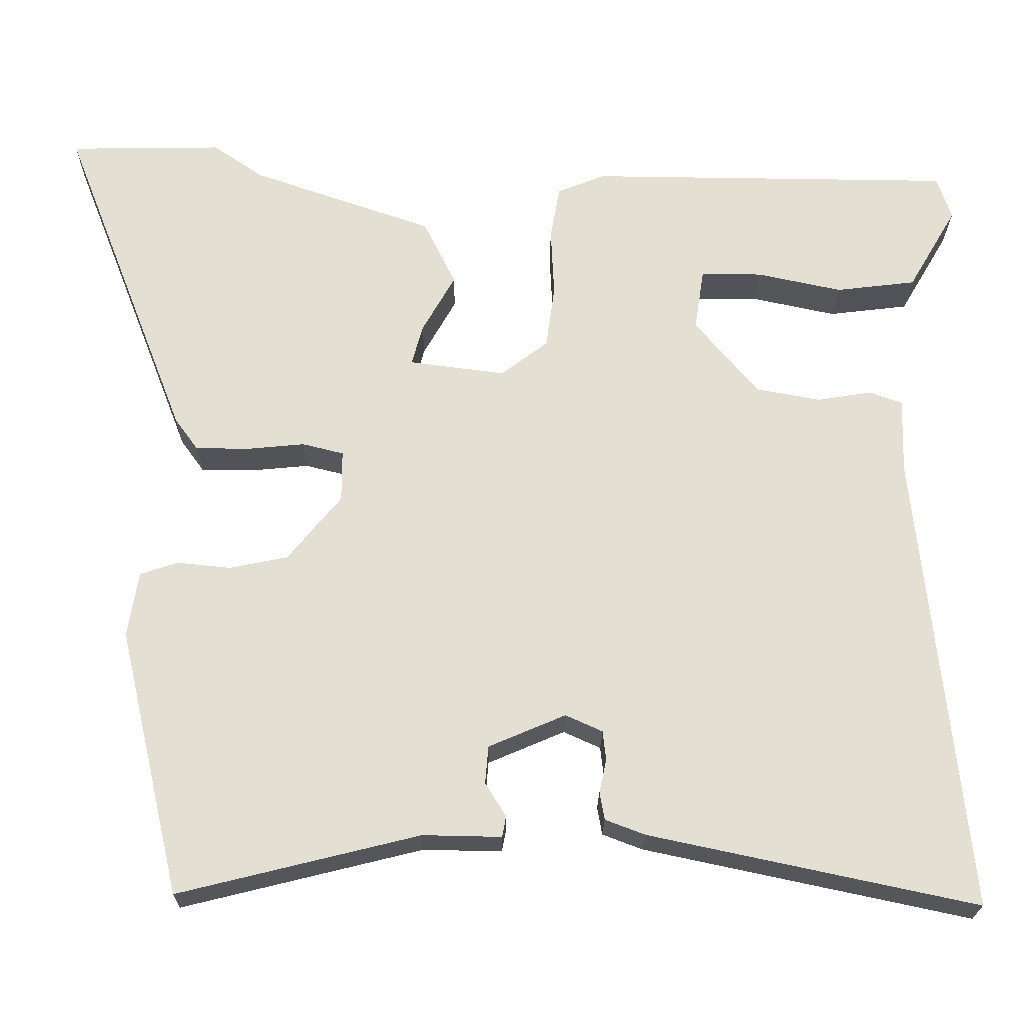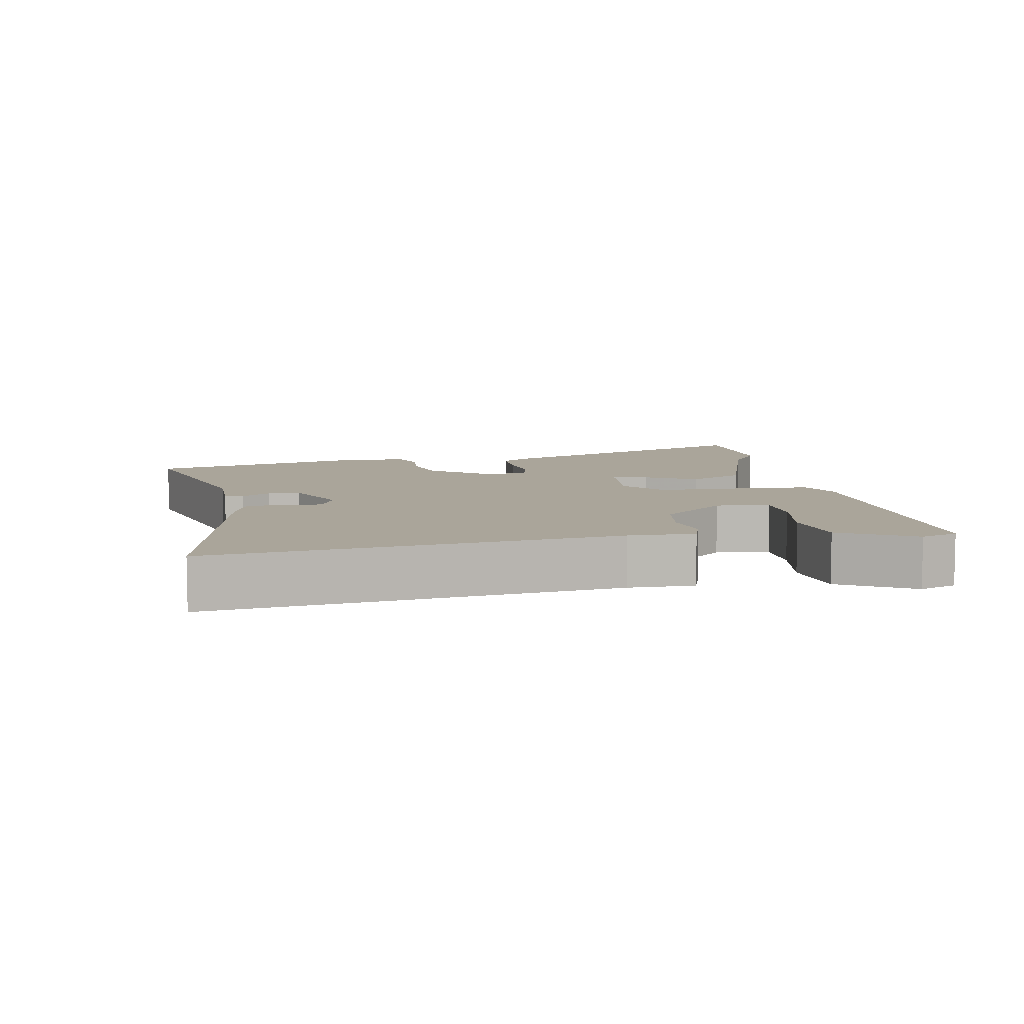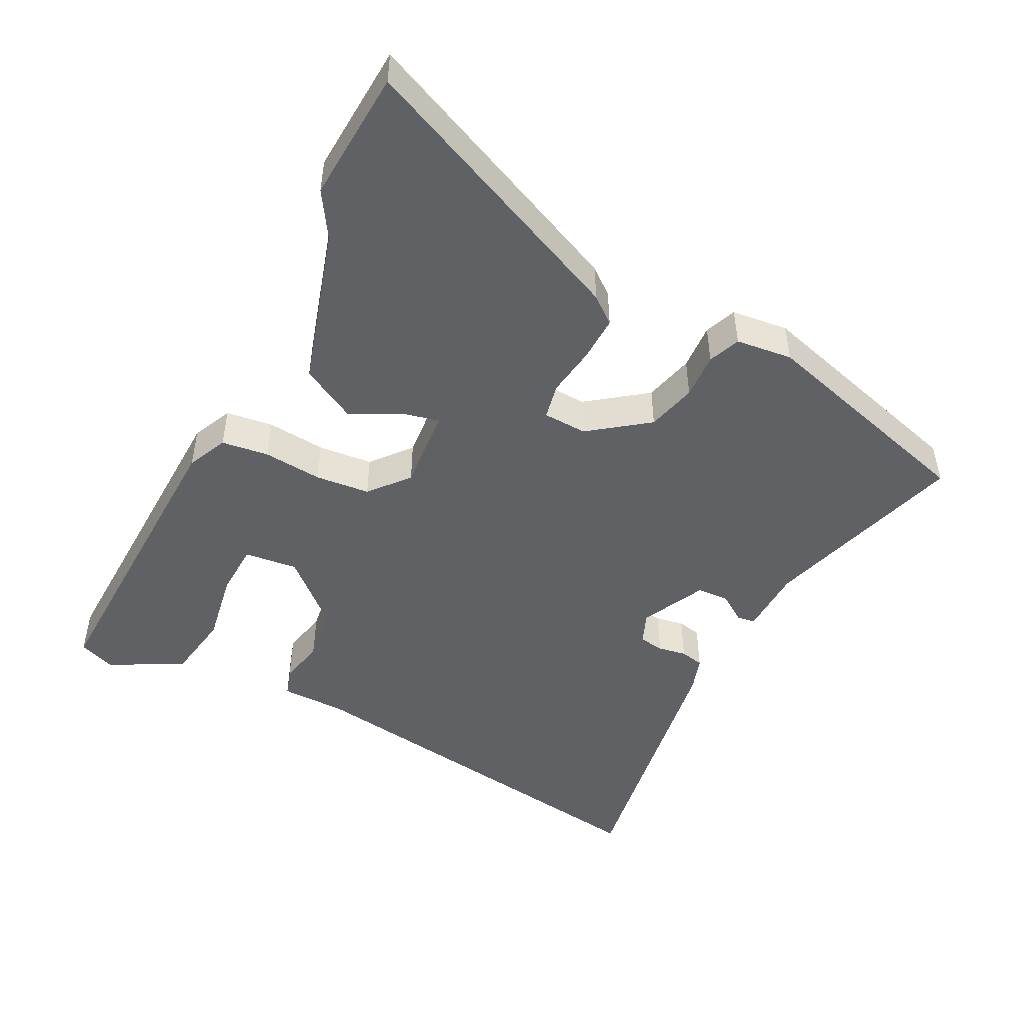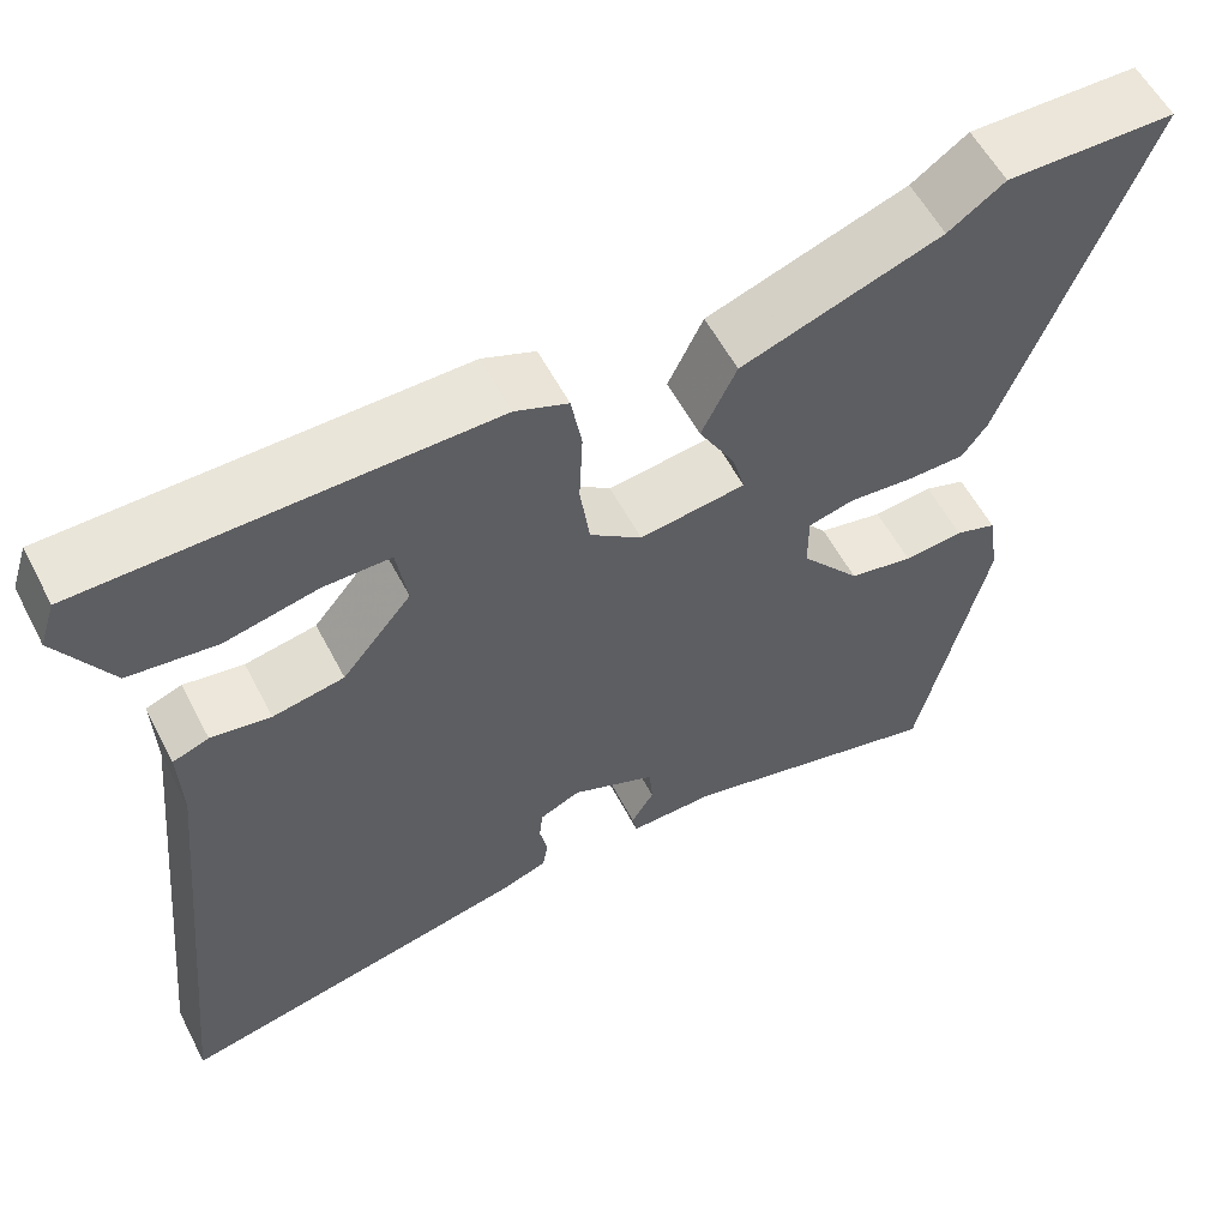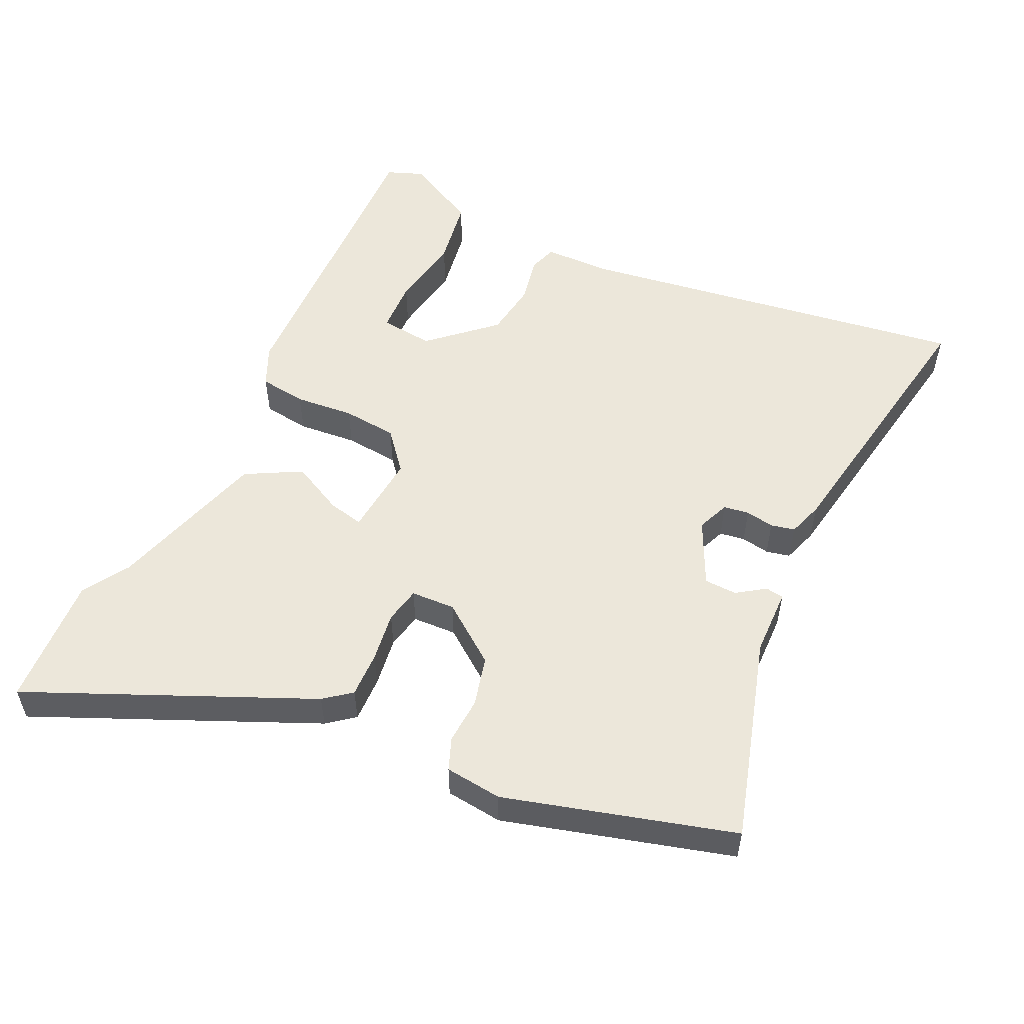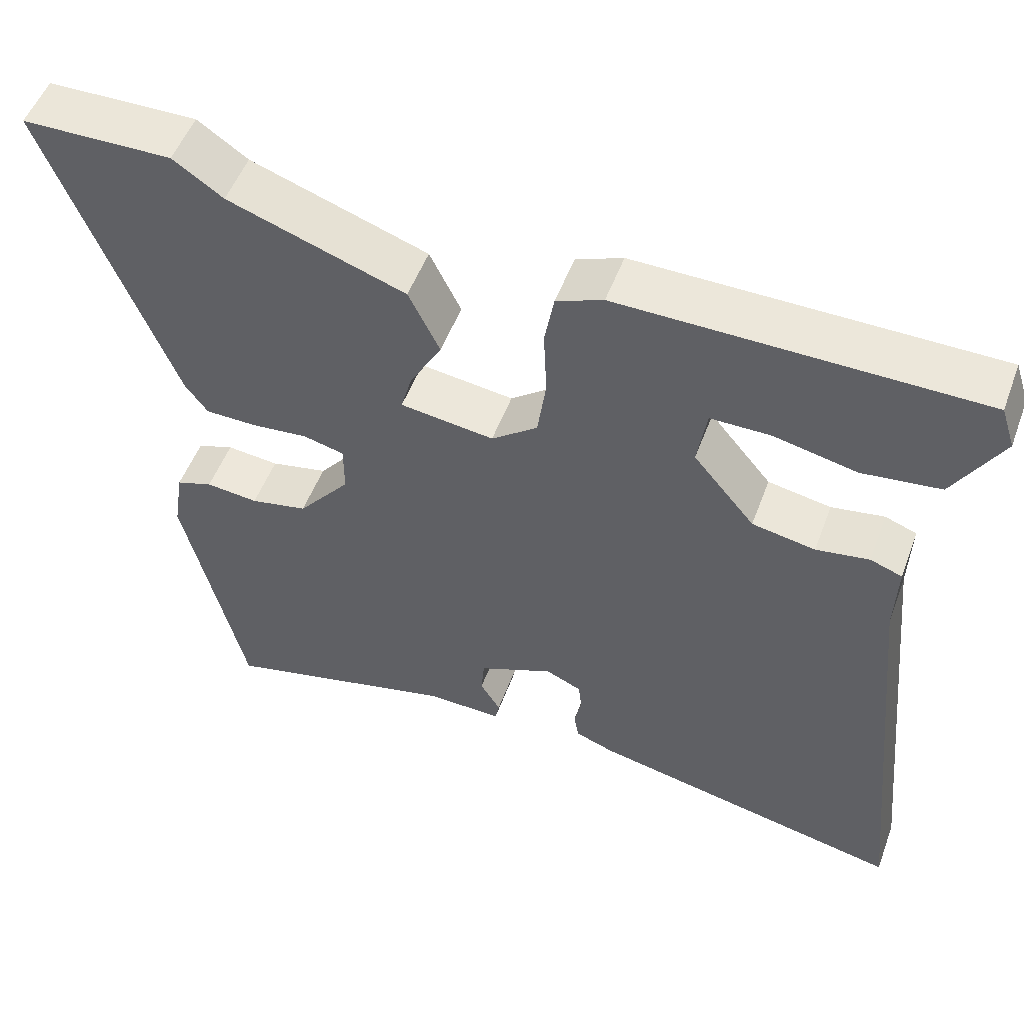
<metadata>
{"format":"obj","ext":"obj","renderer":"f3d","projection":"perspective","resolution":1024,"background":"white","views":[{"elev":-22.7,"azim":179.5,"up":"+Z"},{"elev":7.7,"azim":-101.8,"up":"+Y"},{"elev":-47.7,"azim":60.4,"up":"+Y"},{"elev":57.3,"azim":-27.4,"up":"+Z"},{"elev":53.5,"azim":112.8,"up":"+Y"},{"elev":52.1,"azim":-159.8,"up":"+Z"}]}
</metadata>
<code>
v 0.464 0.07 -0.546
v 0.164 0.07 -0.472
v 0.066 0.07 -0.474
v 0.061 0.07 -0.448
v 0.087 0.07 -0.406
v 0.083 0.07 -0.359
v -0.013 0.07 -0.318
v -0.059 0.07 -0.339
v -0.063 0.07 -0.376
v -0.054 0.07 -0.417
v -0.06 0.07 -0.452
v -0.11 0.07 -0.471
v -0.517 0.07 -0.558
v -0.458 0.07 0.02
v -0.461 0.07 0.115
v -0.42 0.07 0.13
v -0.352 0.07 0.119
v -0.271 0.07 0.134
v -0.192 0.07 0.229
v -0.204 0.07 0.306
v -0.281 0.07 0.306
v -0.387 0.07 0.283
v -0.487 0.07 0.295
v -0.548 0.07 0.399
v -0.53 0.07 0.453
v -0.071 0.07 0.458
v -0.011 0.07 0.434
v 0.001 0.07 0.366
v -0.003 0.07 0.28
v 0.008 0.07 0.201
v 0.067 0.07 0.156
v 0.187 0.07 0.172
v 0.173 0.07 0.223
v 0.132 0.07 0.296
v 0.172 0.07 0.378
v 0.399 0.07 0.457
v 0.463 0.07 0.501
v 0.655 0.07 0.498
v 0.495 0.07 0.086
v 0.466 0.07 0.046
v 0.4 0.07 0.045
v 0.327 0.07 0.052
v 0.275 0.07 0.039
v 0.275 0.07 -0.025
v 0.342 0.07 -0.107
v 0.415 0.07 -0.122
v 0.482 0.07 -0.115
v 0.529 0.07 -0.131
v 0.542 0.07 -0.213
v 0.464 0 -0.546
v 0.164 0 -0.472
v 0.066 0 -0.474
v 0.061 0 -0.448
v 0.087 0 -0.406
v 0.083 0 -0.359
v -0.013 0 -0.318
v -0.059 0 -0.339
v -0.063 0 -0.376
v -0.054 0 -0.417
v -0.06 0 -0.452
v -0.11 0 -0.471
v -0.517 0 -0.558
v -0.458 0 0.02
v -0.461 0 0.115
v -0.42 0 0.13
v -0.352 0 0.119
v -0.271 0 0.134
v -0.192 0 0.229
v -0.204 0 0.306
v -0.281 0 0.306
v -0.387 0 0.283
v -0.487 0 0.295
v -0.548 0 0.399
v -0.53 0 0.453
v -0.071 0 0.458
v -0.011 0 0.434
v 0.001 0 0.366
v -0.003 0 0.28
v 0.008 0 0.201
v 0.067 0 0.156
v 0.187 0 0.172
v 0.173 0 0.223
v 0.132 0 0.296
v 0.172 0 0.378
v 0.399 0 0.457
v 0.463 0 0.501
v 0.655 0 0.498
v 0.495 0 0.086
v 0.466 0 0.046
v 0.4 0 0.045
v 0.327 0 0.052
v 0.275 0 0.039
v 0.275 0 -0.025
v 0.342 0 -0.107
v 0.415 0 -0.122
v 0.482 0 -0.115
v 0.529 0 -0.131
v 0.542 0 -0.213
f 46 47 48 49
f 45 46 49 1
f 44 45 1 2
f 43 44 2 3
f 39 40 41 42
f 37 38 39 42
f 36 37 42 43
f 33 34 35 36
f 32 33 36 43
f 31 32 43
f 26 27 28 29
f 26 29 30
f 21 22 23 24
f 20 21 24 25
f 14 15 16 17
f 14 17 18
f 13 14 18
f 12 13 18 19
f 9 10 11 12
f 8 9 12 19
f 3 4 5
f 43 3 5
f 31 43 5 6
f 20 25 26
f 20 26 30
f 7 8 19 20
f 20 30 31
f 6 7 20 31
f 98 97 96 95
f 50 98 95 94
f 51 50 94 93
f 52 51 93 92
f 91 90 89 88
f 91 88 87 86
f 92 91 86 85
f 85 84 83 82
f 92 85 82 81
f 92 81 80
f 78 77 76 75
f 79 78 75
f 73 72 71 70
f 74 73 70 69
f 66 65 64 63
f 67 66 63
f 67 63 62
f 68 67 62 61
f 61 60 59 58
f 68 61 58 57
f 54 53 52
f 54 52 92
f 55 54 92 80
f 75 74 69
f 79 75 69
f 69 68 57 56
f 80 79 69
f 80 69 56 55
f 1 50 51 2
f 2 51 52 3
f 3 52 53 4
f 4 53 54 5
f 5 54 55 6
f 6 55 56 7
f 7 56 57 8
f 8 57 58 9
f 9 58 59 10
f 10 59 60 11
f 11 60 61 12
f 12 61 62 13
f 13 62 63 14
f 14 63 64 15
f 15 64 65 16
f 16 65 66 17
f 17 66 67 18
f 18 67 68 19
f 19 68 69 20
f 20 69 70 21
f 21 70 71 22
f 22 71 72 23
f 23 72 73 24
f 24 73 74 25
f 25 74 75 26
f 26 75 76 27
f 27 76 77 28
f 28 77 78 29
f 29 78 79 30
f 30 79 80 31
f 31 80 81 32
f 32 81 82 33
f 33 82 83 34
f 34 83 84 35
f 35 84 85 36
f 36 85 86 37
f 37 86 87 38
f 38 87 88 39
f 39 88 89 40
f 40 89 90 41
f 41 90 91 42
f 42 91 92 43
f 43 92 93 44
f 44 93 94 45
f 45 94 95 46
f 46 95 96 47
f 47 96 97 48
f 48 97 98 49
f 49 98 50 1

</code>
